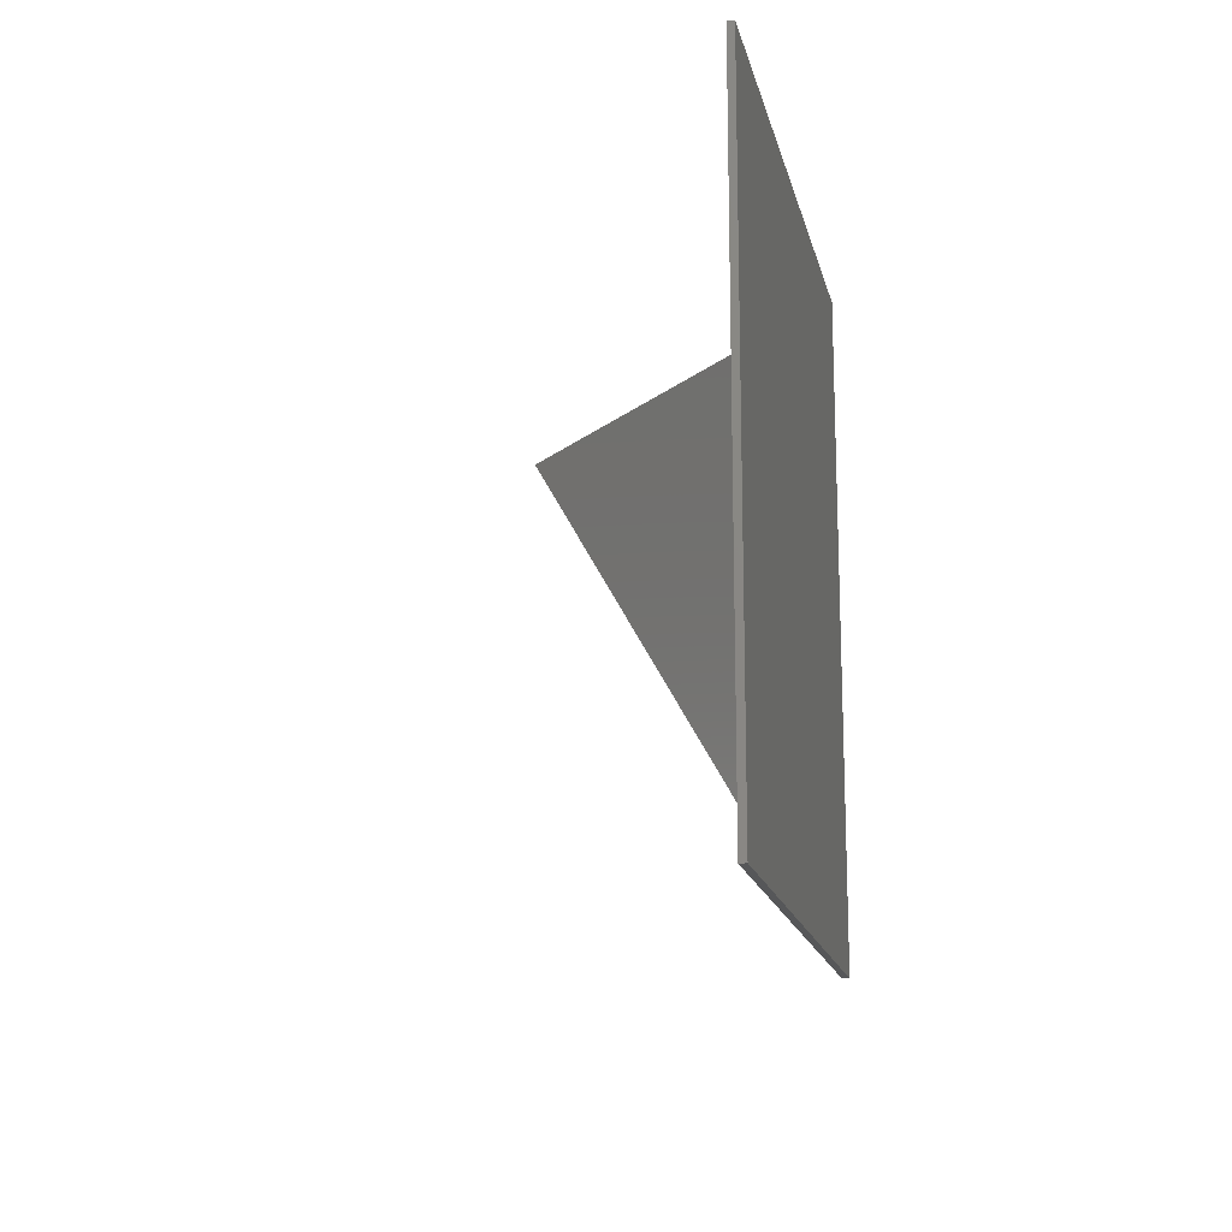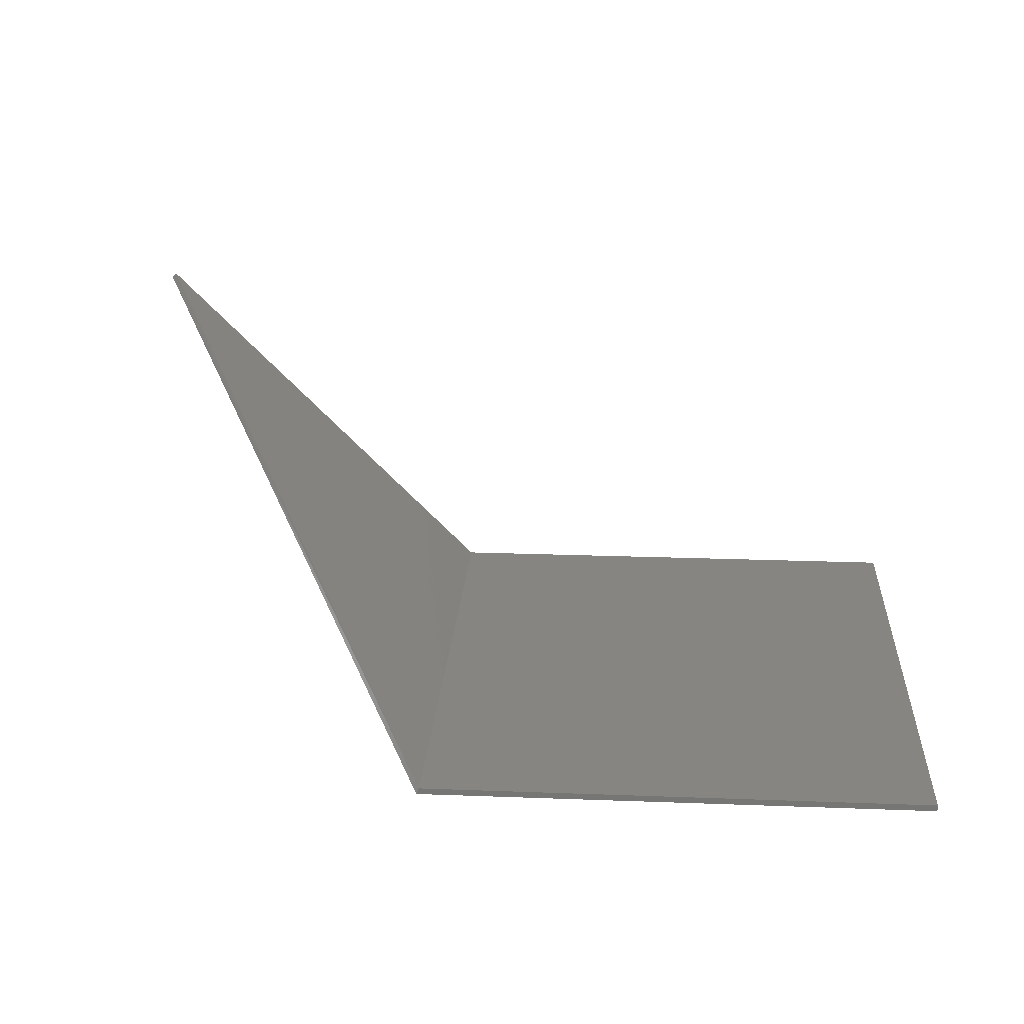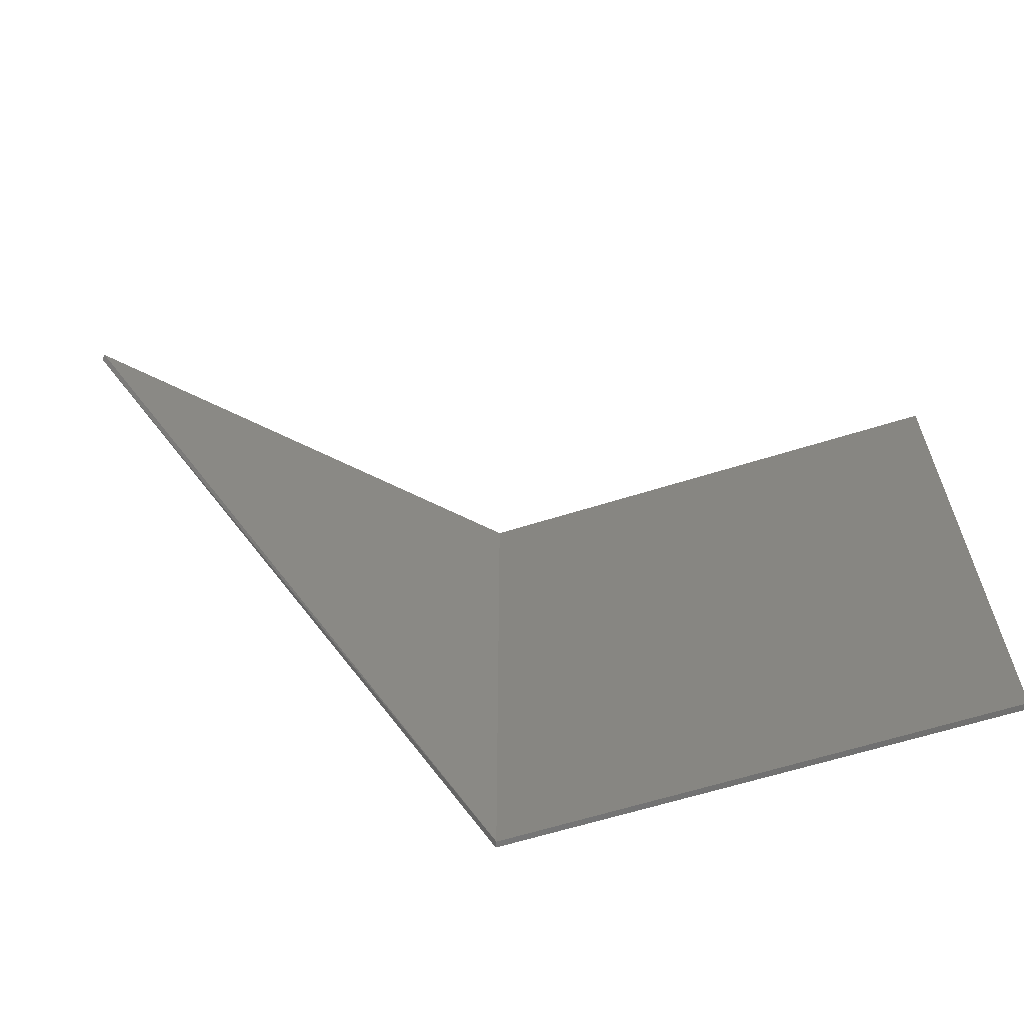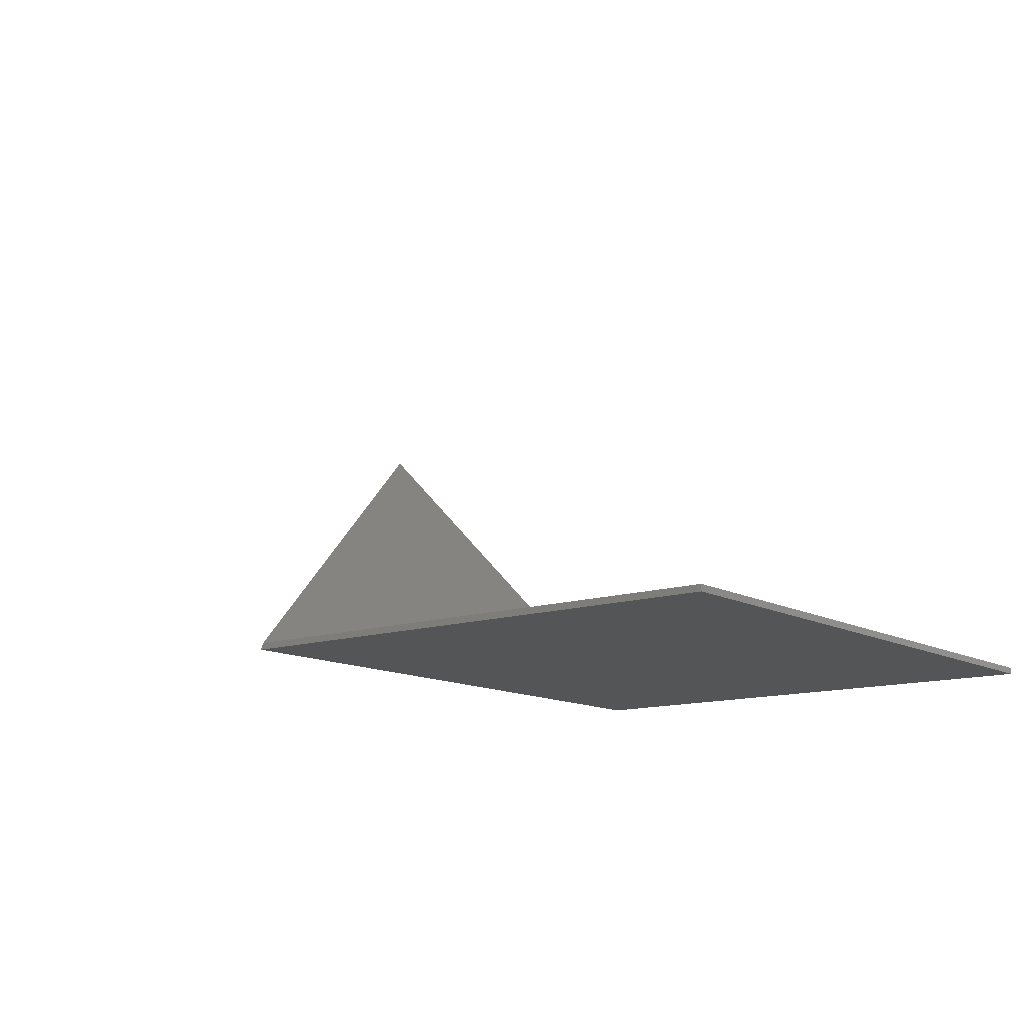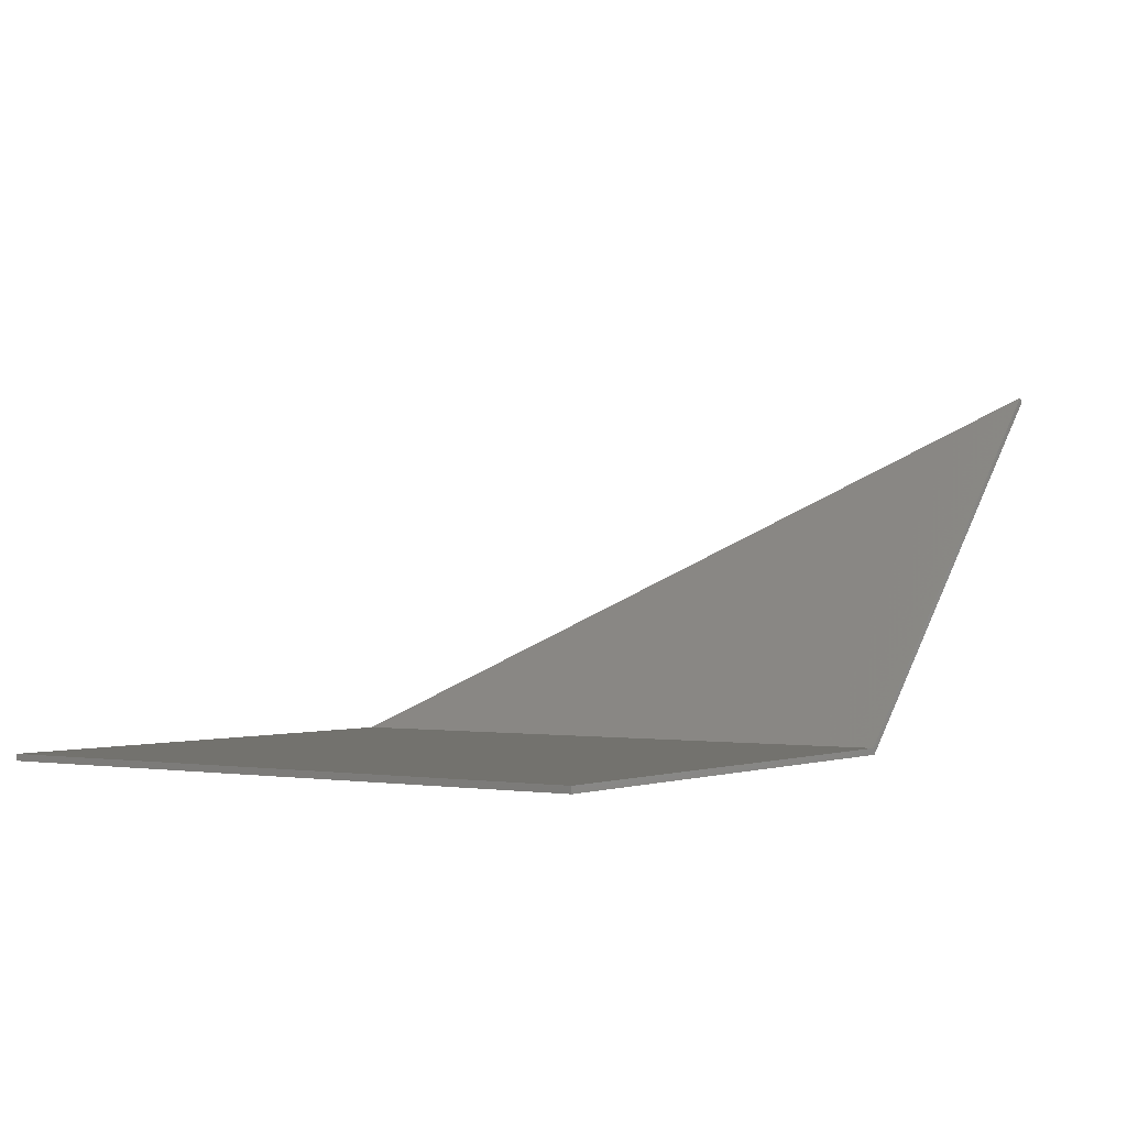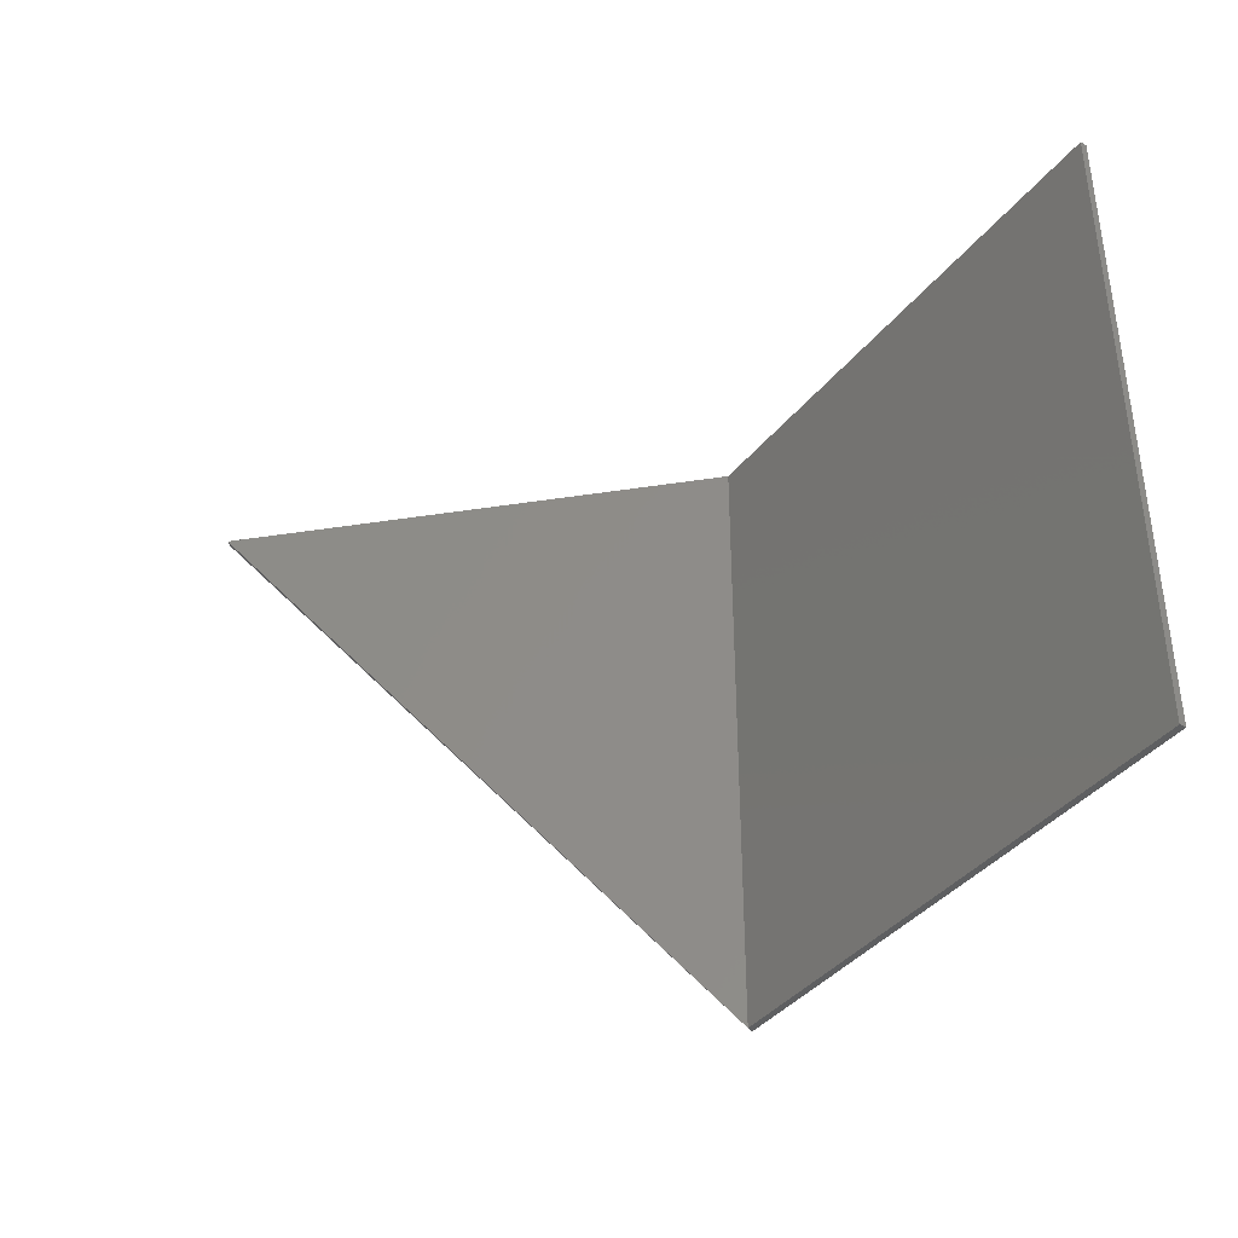
<metadata>
{"format":"stl","ext":"stl","renderer":"f3d","projection":"perspective","resolution":1024,"background":"white","views":[{"elev":-16.6,"azim":-77.6,"up":"+Z"},{"elev":21.4,"azim":-176.2,"up":"+Y"},{"elev":-62.1,"azim":-162.2,"up":"+Z"},{"elev":-12.8,"azim":-142.1,"up":"+Y"},{"elev":-1.0,"azim":-55.7,"up":"+Y"},{"elev":-38.7,"azim":-123.9,"up":"+Z"}]}
</metadata>
<code>
# stl→obj: 10 verts, 16 faces
v -8 -0.1 -4.8
v 0.0414 -0.1 -4.8
v 0.0414 -0.1 4.8
v -8 -0.1 4.8
v -8 0 4.8
v 0 0 4.8
v 0 0 -4.8
v -8 0 -4.8
v 5.728 5.586 4.8
v 5.657 5.657 4.8
f 1 2 3
f 3 4 1
f 5 6 7
f 7 8 5
f 8 7 2
f 2 1 8
f 6 5 4
f 4 3 6
f 5 8 1
f 1 4 5
f 2 9 3
f 6 10 7
f 3 9 10
f 10 6 3
f 9 7 10
f 9 2 7

</code>
